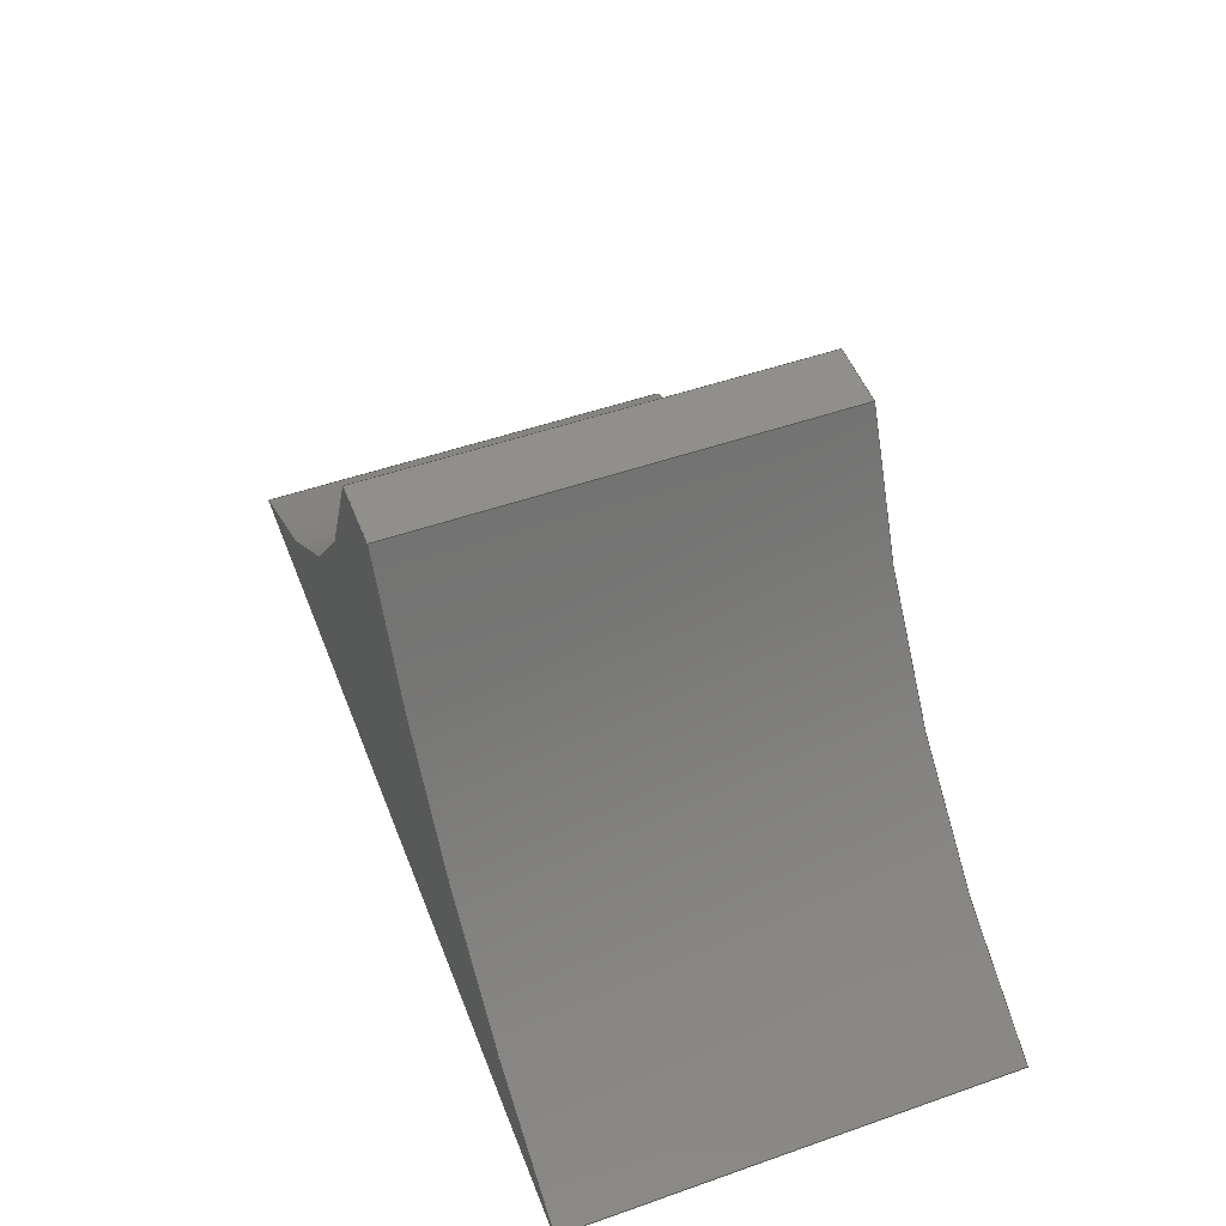
<metadata>
{"format":"step","ext":"step","renderer":"f3d","projection":"perspective","resolution":1024,"background":"white","views":[{"elev":50.8,"azim":-110.9,"up":"+Y"}]}
</metadata>
<code>
ISO-10303-21;
DATA;
#1 = APPLICATION_PROTOCOL_DEFINITION('international standard',
  'config_control_design',1994,#2);
#2 = APPLICATION_CONTEXT(
'configuration controlled 3D designs of mechanical parts and assemblies'
  );
#3 = SHAPE_DEFINITION_REPRESENTATION(#4,#10);
#4 = PRODUCT_DEFINITION_SHAPE('','',#5);
#5 = PRODUCT_DEFINITION('design','',#6,#9);
#6 = PRODUCT_DEFINITION_FORMATION_WITH_SPECIFIED_SOURCE('','',#7,
  .NOT_KNOWN.);
#7 = PRODUCT('Open CASCADE STEP translator 7.5 418',
  'Open CASCADE STEP translator 7.5 418','',(#8));
#8 = MECHANICAL_CONTEXT('',#2,'mechanical');
#9 = DESIGN_CONTEXT('',#2,'design');
#10 = ADVANCED_BREP_SHAPE_REPRESENTATION('',(#11,#15),#365);
#11 = AXIS2_PLACEMENT_3D('',#12,#13,#14);
#12 = CARTESIAN_POINT('',(0,0,0));
#13 = DIRECTION('',(0,0,1));
#14 = DIRECTION('',(1,0,-0));
#15 = MANIFOLD_SOLID_BREP('',#16);
#16 = CLOSED_SHELL('',(#17,#137,#223,#294,#351,#358));
#17 = ADVANCED_FACE('',(#18),#32,.F.);
#18 = FACE_BOUND('',#19,.F.);
#19 = EDGE_LOOP('',(#20,#55,#83,#111));
#20 = ORIENTED_EDGE('',*,*,#21,.T.);
#21 = EDGE_CURVE('',#22,#24,#26,.T.);
#22 = VERTEX_POINT('',#23);
#23 = CARTESIAN_POINT('',(-0.75,0,0));
#24 = VERTEX_POINT('',#25);
#25 = CARTESIAN_POINT('',(-0.75,0,0.75));
#26 = SURFACE_CURVE('',#27,(#31,#43),.PCURVE_S1);
#27 = LINE('',#28,#29);
#28 = CARTESIAN_POINT('',(-0.75,0,0));
#29 = VECTOR('',#30,1);
#30 = DIRECTION('',(0,0,1));
#31 = PCURVE('',#32,#37);
#32 = PLANE('',#33);
#33 = AXIS2_PLACEMENT_3D('',#34,#35,#36);
#34 = CARTESIAN_POINT('',(-0.75,0,0));
#35 = DIRECTION('',(0,1,0));
#36 = DIRECTION('',(1,0,0));
#37 = DEFINITIONAL_REPRESENTATION('',(#38),#42);
#38 = LINE('',#39,#40);
#39 = CARTESIAN_POINT('',(-1.11e-16,0));
#40 = VECTOR('',#41,1);
#41 = DIRECTION('',(0,-1));
#42 = ( GEOMETRIC_REPRESENTATION_CONTEXT(2) 
PARAMETRIC_REPRESENTATION_CONTEXT() REPRESENTATION_CONTEXT('2D SPACE',''
  ) );
#43 = PCURVE('',#44,#49);
#44 = CYLINDRICAL_SURFACE('',#45,1.312);
#45 = AXIS2_PLACEMENT_3D('',#46,#47,#48);
#46 = CARTESIAN_POINT('',(-1.291,1.196,
    7.323e-17));
#47 = DIRECTION('',(1.541e-32,6.123e-17,-1));
#48 = DIRECTION('',(0.9405,-0.3398,-2.081e-17)
  );
#49 = DEFINITIONAL_REPRESENTATION('',(#50),#54);
#50 = LINE('',#51,#52);
#51 = CARTESIAN_POINT('',(0.7995,0));
#52 = VECTOR('',#53,1);
#53 = DIRECTION('',(0,-1));
#54 = ( GEOMETRIC_REPRESENTATION_CONTEXT(2) 
PARAMETRIC_REPRESENTATION_CONTEXT() REPRESENTATION_CONTEXT('2D SPACE',''
  ) );
#55 = ORIENTED_EDGE('',*,*,#56,.T.);
#56 = EDGE_CURVE('',#24,#57,#59,.T.);
#57 = VERTEX_POINT('',#58);
#58 = CARTESIAN_POINT('',(0.75,0,0.75));
#59 = SURFACE_CURVE('',#60,(#64,#71),.PCURVE_S1);
#60 = LINE('',#61,#62);
#61 = CARTESIAN_POINT('',(-0.75,0,0.75));
#62 = VECTOR('',#63,1);
#63 = DIRECTION('',(1,0,0));
#64 = PCURVE('',#32,#65);
#65 = DEFINITIONAL_REPRESENTATION('',(#66),#70);
#66 = LINE('',#67,#68);
#67 = CARTESIAN_POINT('',(0,-0.75));
#68 = VECTOR('',#69,1);
#69 = DIRECTION('',(1,0));
#70 = ( GEOMETRIC_REPRESENTATION_CONTEXT(2) 
PARAMETRIC_REPRESENTATION_CONTEXT() REPRESENTATION_CONTEXT('2D SPACE',''
  ) );
#71 = PCURVE('',#72,#77);
#72 = PLANE('',#73);
#73 = AXIS2_PLACEMENT_3D('',#74,#75,#76);
#74 = CARTESIAN_POINT('',(-0.75,0,0.75));
#75 = DIRECTION('',(0,0,1));
#76 = DIRECTION('',(1,0,-0));
#77 = DEFINITIONAL_REPRESENTATION('',(#78),#82);
#78 = LINE('',#79,#80);
#79 = CARTESIAN_POINT('',(0,0));
#80 = VECTOR('',#81,1);
#81 = DIRECTION('',(1,0));
#82 = ( GEOMETRIC_REPRESENTATION_CONTEXT(2) 
PARAMETRIC_REPRESENTATION_CONTEXT() REPRESENTATION_CONTEXT('2D SPACE',''
  ) );
#83 = ORIENTED_EDGE('',*,*,#84,.F.);
#84 = EDGE_CURVE('',#85,#57,#87,.T.);
#85 = VERTEX_POINT('',#86);
#86 = CARTESIAN_POINT('',(0.75,0,0));
#87 = SURFACE_CURVE('',#88,(#92,#99),.PCURVE_S1);
#88 = LINE('',#89,#90);
#89 = CARTESIAN_POINT('',(0.75,0,0));
#90 = VECTOR('',#91,1);
#91 = DIRECTION('',(0,0,1));
#92 = PCURVE('',#32,#93);
#93 = DEFINITIONAL_REPRESENTATION('',(#94),#98);
#94 = LINE('',#95,#96);
#95 = CARTESIAN_POINT('',(1.5,0));
#96 = VECTOR('',#97,1);
#97 = DIRECTION('',(0,-1));
#98 = ( GEOMETRIC_REPRESENTATION_CONTEXT(2) 
PARAMETRIC_REPRESENTATION_CONTEXT() REPRESENTATION_CONTEXT('2D SPACE',''
  ) );
#99 = PCURVE('',#100,#105);
#100 = CYLINDRICAL_SURFACE('',#101,1.312);
#101 = AXIS2_PLACEMENT_3D('',#102,#103,#104);
#102 = CARTESIAN_POINT('',(1.291,1.196,
    7.323e-17));
#103 = DIRECTION('',(-1.849e-32,6.123e-17,-1));
#104 = DIRECTION('',(-0.4119,-0.9112,-5.58e-17)
  );
#105 = DEFINITIONAL_REPRESENTATION('',(#106),#110);
#106 = LINE('',#107,#108);
#107 = CARTESIAN_POINT('',(0,0));
#108 = VECTOR('',#109,1);
#109 = DIRECTION('',(0,-1));
#110 = ( GEOMETRIC_REPRESENTATION_CONTEXT(2) 
PARAMETRIC_REPRESENTATION_CONTEXT() REPRESENTATION_CONTEXT('2D SPACE',''
  ) );
#111 = ORIENTED_EDGE('',*,*,#112,.F.);
#112 = EDGE_CURVE('',#22,#85,#113,.T.);
#113 = SURFACE_CURVE('',#114,(#118,#125),.PCURVE_S1);
#114 = LINE('',#115,#116);
#115 = CARTESIAN_POINT('',(-0.75,0,0));
#116 = VECTOR('',#117,1);
#117 = DIRECTION('',(1,0,0));
#118 = PCURVE('',#32,#119);
#119 = DEFINITIONAL_REPRESENTATION('',(#120),#124);
#120 = LINE('',#121,#122);
#121 = CARTESIAN_POINT('',(0,0));
#122 = VECTOR('',#123,1);
#123 = DIRECTION('',(1,0));
#124 = ( GEOMETRIC_REPRESENTATION_CONTEXT(2) 
PARAMETRIC_REPRESENTATION_CONTEXT() REPRESENTATION_CONTEXT('2D SPACE',''
  ) );
#125 = PCURVE('',#126,#131);
#126 = PLANE('',#127);
#127 = AXIS2_PLACEMENT_3D('',#128,#129,#130);
#128 = CARTESIAN_POINT('',(-0.75,0,0));
#129 = DIRECTION('',(0,0,1));
#130 = DIRECTION('',(1,0,-0));
#131 = DEFINITIONAL_REPRESENTATION('',(#132),#136);
#132 = LINE('',#133,#134);
#133 = CARTESIAN_POINT('',(0,0));
#134 = VECTOR('',#135,1);
#135 = DIRECTION('',(1,0));
#136 = ( GEOMETRIC_REPRESENTATION_CONTEXT(2) 
PARAMETRIC_REPRESENTATION_CONTEXT() REPRESENTATION_CONTEXT('2D SPACE',''
  ) );
#137 = ADVANCED_FACE('',(#138),#100,.F.);
#138 = FACE_BOUND('',#139,.F.);
#139 = EDGE_LOOP('',(#140,#141,#169,#197));
#140 = ORIENTED_EDGE('',*,*,#84,.T.);
#141 = ORIENTED_EDGE('',*,*,#142,.T.);
#142 = EDGE_CURVE('',#57,#143,#145,.T.);
#143 = VERTEX_POINT('',#144);
#144 = CARTESIAN_POINT('',(0.05625,0.75,0.75));
#145 = SURFACE_CURVE('',#146,(#151,#158),.PCURVE_S1);
#146 = CIRCLE('',#147,1.312);
#147 = AXIS2_PLACEMENT_3D('',#148,#149,#150);
#148 = CARTESIAN_POINT('',(1.291,1.196,0.75));
#149 = DIRECTION('',(-1.849e-32,6.123e-17,-1));
#150 = DIRECTION('',(-0.4119,-0.9112,-5.58e-17)
  );
#151 = PCURVE('',#100,#152);
#152 = DEFINITIONAL_REPRESENTATION('',(#153),#157);
#153 = LINE('',#154,#155);
#154 = CARTESIAN_POINT('',(0,-0.75));
#155 = VECTOR('',#156,1);
#156 = DIRECTION('',(1,0));
#157 = ( GEOMETRIC_REPRESENTATION_CONTEXT(2) 
PARAMETRIC_REPRESENTATION_CONTEXT() REPRESENTATION_CONTEXT('2D SPACE',''
  ) );
#158 = PCURVE('',#72,#159);
#159 = DEFINITIONAL_REPRESENTATION('',(#160),#168);
#160 = ( BOUNDED_CURVE() B_SPLINE_CURVE(2,(#161,#162,#163,#164,#165,#166
,#167),.UNSPECIFIED.,.T.,.F.) B_SPLINE_CURVE_WITH_KNOTS((1,2,2,2,2,1),(
    -2.094,0,2.094,4.189,6.283,
8.378),.UNSPECIFIED.) CURVE() GEOMETRIC_REPRESENTATION_ITEM() 
RATIONAL_B_SPLINE_CURVE((1,0.5,1,0.5,1,0.5,1)) REPRESENTATION_ITEM(
  '') );
#161 = CARTESIAN_POINT('',(1.5,0));
#162 = CARTESIAN_POINT('',(-0.5715,0.9364));
#163 = CARTESIAN_POINT('',(1.275,2.262));
#164 = CARTESIAN_POINT('',(3.122,3.588));
#165 = CARTESIAN_POINT('',(3.347,1.326));
#166 = CARTESIAN_POINT('',(3.571,-0.9364));
#167 = CARTESIAN_POINT('',(1.5,0));
#168 = ( GEOMETRIC_REPRESENTATION_CONTEXT(2) 
PARAMETRIC_REPRESENTATION_CONTEXT() REPRESENTATION_CONTEXT('2D SPACE',''
  ) );
#169 = ORIENTED_EDGE('',*,*,#170,.F.);
#170 = EDGE_CURVE('',#171,#143,#173,.T.);
#171 = VERTEX_POINT('',#172);
#172 = CARTESIAN_POINT('',(0.05625,0.75,4.592e-17));
#173 = SURFACE_CURVE('',#174,(#178,#185),.PCURVE_S1);
#174 = LINE('',#175,#176);
#175 = CARTESIAN_POINT('',(0.05625,0.75,4.592e-17));
#176 = VECTOR('',#177,1);
#177 = DIRECTION('',(0,0,1));
#178 = PCURVE('',#100,#179);
#179 = DEFINITIONAL_REPRESENTATION('',(#180),#184);
#180 = LINE('',#181,#182);
#181 = CARTESIAN_POINT('',(0.7995,0));
#182 = VECTOR('',#183,1);
#183 = DIRECTION('',(0,-1));
#184 = ( GEOMETRIC_REPRESENTATION_CONTEXT(2) 
PARAMETRIC_REPRESENTATION_CONTEXT() REPRESENTATION_CONTEXT('2D SPACE',''
  ) );
#185 = PCURVE('',#186,#191);
#186 = PLANE('',#187);
#187 = AXIS2_PLACEMENT_3D('',#188,#189,#190);
#188 = CARTESIAN_POINT('',(0.05625,0.75,4.592e-17));
#189 = DIRECTION('',(0,-1,0));
#190 = DIRECTION('',(-1,0,0));
#191 = DEFINITIONAL_REPRESENTATION('',(#192),#196);
#192 = LINE('',#193,#194);
#193 = CARTESIAN_POINT('',(-1.11e-16,-0));
#194 = VECTOR('',#195,1);
#195 = DIRECTION('',(0,-1));
#196 = ( GEOMETRIC_REPRESENTATION_CONTEXT(2) 
PARAMETRIC_REPRESENTATION_CONTEXT() REPRESENTATION_CONTEXT('2D SPACE',''
  ) );
#197 = ORIENTED_EDGE('',*,*,#198,.F.);
#198 = EDGE_CURVE('',#85,#171,#199,.T.);
#199 = SURFACE_CURVE('',#200,(#205,#212),.PCURVE_S1);
#200 = CIRCLE('',#201,1.312);
#201 = AXIS2_PLACEMENT_3D('',#202,#203,#204);
#202 = CARTESIAN_POINT('',(1.291,1.196,
    7.323e-17));
#203 = DIRECTION('',(-1.849e-32,6.123e-17,-1));
#204 = DIRECTION('',(-0.4119,-0.9112,-5.58e-17)
  );
#205 = PCURVE('',#100,#206);
#206 = DEFINITIONAL_REPRESENTATION('',(#207),#211);
#207 = LINE('',#208,#209);
#208 = CARTESIAN_POINT('',(0,0));
#209 = VECTOR('',#210,1);
#210 = DIRECTION('',(1,0));
#211 = ( GEOMETRIC_REPRESENTATION_CONTEXT(2) 
PARAMETRIC_REPRESENTATION_CONTEXT() REPRESENTATION_CONTEXT('2D SPACE',''
  ) );
#212 = PCURVE('',#126,#213);
#213 = DEFINITIONAL_REPRESENTATION('',(#214),#222);
#214 = ( BOUNDED_CURVE() B_SPLINE_CURVE(2,(#215,#216,#217,#218,#219,#220
,#221),.UNSPECIFIED.,.T.,.F.) B_SPLINE_CURVE_WITH_KNOTS((1,2,2,2,2,1),(
    -2.094,0,2.094,4.189,6.283,
8.378),.UNSPECIFIED.) CURVE() GEOMETRIC_REPRESENTATION_ITEM() 
RATIONAL_B_SPLINE_CURVE((1,0.5,1,0.5,1,0.5,1)) REPRESENTATION_ITEM(
  '') );
#215 = CARTESIAN_POINT('',(1.5,0));
#216 = CARTESIAN_POINT('',(-0.5715,0.9364));
#217 = CARTESIAN_POINT('',(1.275,2.262));
#218 = CARTESIAN_POINT('',(3.122,3.588));
#219 = CARTESIAN_POINT('',(3.347,1.326));
#220 = CARTESIAN_POINT('',(3.571,-0.9364));
#221 = CARTESIAN_POINT('',(1.5,0));
#222 = ( GEOMETRIC_REPRESENTATION_CONTEXT(2) 
PARAMETRIC_REPRESENTATION_CONTEXT() REPRESENTATION_CONTEXT('2D SPACE',''
  ) );
#223 = ADVANCED_FACE('',(#224),#186,.F.);
#224 = FACE_BOUND('',#225,.F.);
#225 = EDGE_LOOP('',(#226,#227,#250,#273));
#226 = ORIENTED_EDGE('',*,*,#170,.T.);
#227 = ORIENTED_EDGE('',*,*,#228,.T.);
#228 = EDGE_CURVE('',#143,#229,#231,.T.);
#229 = VERTEX_POINT('',#230);
#230 = CARTESIAN_POINT('',(-0.05625,0.75,0.75));
#231 = SURFACE_CURVE('',#232,(#236,#243),.PCURVE_S1);
#232 = LINE('',#233,#234);
#233 = CARTESIAN_POINT('',(0.05625,0.75,0.75));
#234 = VECTOR('',#235,1);
#235 = DIRECTION('',(-1,0,0));
#236 = PCURVE('',#186,#237);
#237 = DEFINITIONAL_REPRESENTATION('',(#238),#242);
#238 = LINE('',#239,#240);
#239 = CARTESIAN_POINT('',(0,-0.75));
#240 = VECTOR('',#241,1);
#241 = DIRECTION('',(1,0));
#242 = ( GEOMETRIC_REPRESENTATION_CONTEXT(2) 
PARAMETRIC_REPRESENTATION_CONTEXT() REPRESENTATION_CONTEXT('2D SPACE',''
  ) );
#243 = PCURVE('',#72,#244);
#244 = DEFINITIONAL_REPRESENTATION('',(#245),#249);
#245 = LINE('',#246,#247);
#246 = CARTESIAN_POINT('',(0.8063,0.75));
#247 = VECTOR('',#248,1);
#248 = DIRECTION('',(-1,0));
#249 = ( GEOMETRIC_REPRESENTATION_CONTEXT(2) 
PARAMETRIC_REPRESENTATION_CONTEXT() REPRESENTATION_CONTEXT('2D SPACE',''
  ) );
#250 = ORIENTED_EDGE('',*,*,#251,.F.);
#251 = EDGE_CURVE('',#252,#229,#254,.T.);
#252 = VERTEX_POINT('',#253);
#253 = CARTESIAN_POINT('',(-0.05625,0.75,4.592e-17));
#254 = SURFACE_CURVE('',#255,(#259,#266),.PCURVE_S1);
#255 = LINE('',#256,#257);
#256 = CARTESIAN_POINT('',(-0.05625,0.75,4.592e-17));
#257 = VECTOR('',#258,1);
#258 = DIRECTION('',(0,0,1));
#259 = PCURVE('',#186,#260);
#260 = DEFINITIONAL_REPRESENTATION('',(#261),#265);
#261 = LINE('',#262,#263);
#262 = CARTESIAN_POINT('',(0.1125,-6.163e-33));
#263 = VECTOR('',#264,1);
#264 = DIRECTION('',(0,-1));
#265 = ( GEOMETRIC_REPRESENTATION_CONTEXT(2) 
PARAMETRIC_REPRESENTATION_CONTEXT() REPRESENTATION_CONTEXT('2D SPACE',''
  ) );
#266 = PCURVE('',#44,#267);
#267 = DEFINITIONAL_REPRESENTATION('',(#268),#272);
#268 = LINE('',#269,#270);
#269 = CARTESIAN_POINT('',(0,0));
#270 = VECTOR('',#271,1);
#271 = DIRECTION('',(0,-1));
#272 = ( GEOMETRIC_REPRESENTATION_CONTEXT(2) 
PARAMETRIC_REPRESENTATION_CONTEXT() REPRESENTATION_CONTEXT('2D SPACE',''
  ) );
#273 = ORIENTED_EDGE('',*,*,#274,.F.);
#274 = EDGE_CURVE('',#171,#252,#275,.T.);
#275 = SURFACE_CURVE('',#276,(#280,#287),.PCURVE_S1);
#276 = LINE('',#277,#278);
#277 = CARTESIAN_POINT('',(0.05625,0.75,4.592e-17));
#278 = VECTOR('',#279,1);
#279 = DIRECTION('',(-1,0,0));
#280 = PCURVE('',#186,#281);
#281 = DEFINITIONAL_REPRESENTATION('',(#282),#286);
#282 = LINE('',#283,#284);
#283 = CARTESIAN_POINT('',(0,-0));
#284 = VECTOR('',#285,1);
#285 = DIRECTION('',(1,0));
#286 = ( GEOMETRIC_REPRESENTATION_CONTEXT(2) 
PARAMETRIC_REPRESENTATION_CONTEXT() REPRESENTATION_CONTEXT('2D SPACE',''
  ) );
#287 = PCURVE('',#126,#288);
#288 = DEFINITIONAL_REPRESENTATION('',(#289),#293);
#289 = LINE('',#290,#291);
#290 = CARTESIAN_POINT('',(0.8063,0.75));
#291 = VECTOR('',#292,1);
#292 = DIRECTION('',(-1,0));
#293 = ( GEOMETRIC_REPRESENTATION_CONTEXT(2) 
PARAMETRIC_REPRESENTATION_CONTEXT() REPRESENTATION_CONTEXT('2D SPACE',''
  ) );
#294 = ADVANCED_FACE('',(#295),#44,.F.);
#295 = FACE_BOUND('',#296,.F.);
#296 = EDGE_LOOP('',(#297,#298,#324,#325));
#297 = ORIENTED_EDGE('',*,*,#251,.T.);
#298 = ORIENTED_EDGE('',*,*,#299,.T.);
#299 = EDGE_CURVE('',#229,#24,#300,.T.);
#300 = SURFACE_CURVE('',#301,(#306,#313),.PCURVE_S1);
#301 = CIRCLE('',#302,1.312);
#302 = AXIS2_PLACEMENT_3D('',#303,#304,#305);
#303 = CARTESIAN_POINT('',(-1.291,1.196,0.75));
#304 = DIRECTION('',(1.541e-32,6.123e-17,-1));
#305 = DIRECTION('',(0.9405,-0.3398,-2.081e-17)
  );
#306 = PCURVE('',#44,#307);
#307 = DEFINITIONAL_REPRESENTATION('',(#308),#312);
#308 = LINE('',#309,#310);
#309 = CARTESIAN_POINT('',(0,-0.75));
#310 = VECTOR('',#311,1);
#311 = DIRECTION('',(1,0));
#312 = ( GEOMETRIC_REPRESENTATION_CONTEXT(2) 
PARAMETRIC_REPRESENTATION_CONTEXT() REPRESENTATION_CONTEXT('2D SPACE',''
  ) );
#313 = PCURVE('',#72,#314);
#314 = DEFINITIONAL_REPRESENTATION('',(#315),#323);
#315 = ( BOUNDED_CURVE() B_SPLINE_CURVE(2,(#316,#317,#318,#319,#320,#321
,#322),.UNSPECIFIED.,.T.,.F.) B_SPLINE_CURVE_WITH_KNOTS((1,2,2,2,2,1),(
    -2.094,0,2.094,4.189,6.283,
8.378),.UNSPECIFIED.) CURVE() GEOMETRIC_REPRESENTATION_ITEM() 
RATIONAL_B_SPLINE_CURVE((1,0.5,1,0.5,1,0.5,1)) REPRESENTATION_ITEM(
  '') );
#316 = CARTESIAN_POINT('',(0.6937,0.75));
#317 = CARTESIAN_POINT('',(-0.07869,-1.388));
#318 = CARTESIAN_POINT('',(-1.544,0.3499));
#319 = CARTESIAN_POINT('',(-3.009,2.088));
#320 = CARTESIAN_POINT('',(-0.7716,2.488));
#321 = CARTESIAN_POINT('',(1.466,2.888));
#322 = CARTESIAN_POINT('',(0.6937,0.75));
#323 = ( GEOMETRIC_REPRESENTATION_CONTEXT(2) 
PARAMETRIC_REPRESENTATION_CONTEXT() REPRESENTATION_CONTEXT('2D SPACE',''
  ) );
#324 = ORIENTED_EDGE('',*,*,#21,.F.);
#325 = ORIENTED_EDGE('',*,*,#326,.F.);
#326 = EDGE_CURVE('',#252,#22,#327,.T.);
#327 = SURFACE_CURVE('',#328,(#333,#340),.PCURVE_S1);
#328 = CIRCLE('',#329,1.312);
#329 = AXIS2_PLACEMENT_3D('',#330,#331,#332);
#330 = CARTESIAN_POINT('',(-1.291,1.196,
    7.323e-17));
#331 = DIRECTION('',(1.541e-32,6.123e-17,-1));
#332 = DIRECTION('',(0.9405,-0.3398,-2.081e-17)
  );
#333 = PCURVE('',#44,#334);
#334 = DEFINITIONAL_REPRESENTATION('',(#335),#339);
#335 = LINE('',#336,#337);
#336 = CARTESIAN_POINT('',(0,0));
#337 = VECTOR('',#338,1);
#338 = DIRECTION('',(1,0));
#339 = ( GEOMETRIC_REPRESENTATION_CONTEXT(2) 
PARAMETRIC_REPRESENTATION_CONTEXT() REPRESENTATION_CONTEXT('2D SPACE',''
  ) );
#340 = PCURVE('',#126,#341);
#341 = DEFINITIONAL_REPRESENTATION('',(#342),#350);
#342 = ( BOUNDED_CURVE() B_SPLINE_CURVE(2,(#343,#344,#345,#346,#347,#348
,#349),.UNSPECIFIED.,.T.,.F.) B_SPLINE_CURVE_WITH_KNOTS((1,2,2,2,2,1),(
    -2.094,0,2.094,4.189,6.283,
8.378),.UNSPECIFIED.) CURVE() GEOMETRIC_REPRESENTATION_ITEM() 
RATIONAL_B_SPLINE_CURVE((1,0.5,1,0.5,1,0.5,1)) REPRESENTATION_ITEM(
  '') );
#343 = CARTESIAN_POINT('',(0.6937,0.75));
#344 = CARTESIAN_POINT('',(-0.07869,-1.388));
#345 = CARTESIAN_POINT('',(-1.544,0.3499));
#346 = CARTESIAN_POINT('',(-3.009,2.088));
#347 = CARTESIAN_POINT('',(-0.7716,2.488));
#348 = CARTESIAN_POINT('',(1.466,2.888));
#349 = CARTESIAN_POINT('',(0.6937,0.75));
#350 = ( GEOMETRIC_REPRESENTATION_CONTEXT(2) 
PARAMETRIC_REPRESENTATION_CONTEXT() REPRESENTATION_CONTEXT('2D SPACE',''
  ) );
#351 = ADVANCED_FACE('',(#352),#126,.F.);
#352 = FACE_BOUND('',#353,.F.);
#353 = EDGE_LOOP('',(#354,#355,#356,#357));
#354 = ORIENTED_EDGE('',*,*,#112,.T.);
#355 = ORIENTED_EDGE('',*,*,#198,.T.);
#356 = ORIENTED_EDGE('',*,*,#274,.T.);
#357 = ORIENTED_EDGE('',*,*,#326,.T.);
#358 = ADVANCED_FACE('',(#359),#72,.T.);
#359 = FACE_BOUND('',#360,.T.);
#360 = EDGE_LOOP('',(#361,#362,#363,#364));
#361 = ORIENTED_EDGE('',*,*,#56,.T.);
#362 = ORIENTED_EDGE('',*,*,#142,.T.);
#363 = ORIENTED_EDGE('',*,*,#228,.T.);
#364 = ORIENTED_EDGE('',*,*,#299,.T.);
#365 = ( GEOMETRIC_REPRESENTATION_CONTEXT(3) 
GLOBAL_UNCERTAINTY_ASSIGNED_CONTEXT((#369)) GLOBAL_UNIT_ASSIGNED_CONTEXT
((#366,#367,#368)) REPRESENTATION_CONTEXT('Context #1',
  '3D Context with UNIT and UNCERTAINTY') );
#366 = ( LENGTH_UNIT() NAMED_UNIT(*) SI_UNIT(.MILLI.,.METRE.) );
#367 = ( NAMED_UNIT(*) PLANE_ANGLE_UNIT() SI_UNIT($,.RADIAN.) );
#368 = ( NAMED_UNIT(*) SI_UNIT($,.STERADIAN.) SOLID_ANGLE_UNIT() );
#369 = UNCERTAINTY_MEASURE_WITH_UNIT(LENGTH_MEASURE(1e-07),#366,
  'distance_accuracy_value','confusion accuracy');
#370 = PRODUCT_RELATED_PRODUCT_CATEGORY('detail',$,(#7));
#371 = PRODUCT_CATEGORY_RELATIONSHIP('','',#372,#370);
#372 = PRODUCT_CATEGORY('part',$);
#373 = CC_DESIGN_PERSON_AND_ORGANIZATION_ASSIGNMENT(#374,#377,(#6,#5));
#374 = PERSON_AND_ORGANIZATION(#375,#376);
#375 = PERSON('IP1270.1,tpethe','','tpethe,,,',$,$,$);
#376 = ORGANIZATION('IP1270.1','Unspecified','');
#377 = PERSON_AND_ORGANIZATION_ROLE('creator');
#378 = CC_DESIGN_PERSON_AND_ORGANIZATION_ASSIGNMENT(#374,#379,(#7));
#379 = PERSON_AND_ORGANIZATION_ROLE('design_owner');
#380 = CC_DESIGN_PERSON_AND_ORGANIZATION_ASSIGNMENT(#374,#381,(#6));
#381 = PERSON_AND_ORGANIZATION_ROLE('design_supplier');
#382 = CC_DESIGN_PERSON_AND_ORGANIZATION_ASSIGNMENT(#374,#383,(#384));
#383 = PERSON_AND_ORGANIZATION_ROLE('classification_officer');
#384 = SECURITY_CLASSIFICATION('','',#385);
#385 = SECURITY_CLASSIFICATION_LEVEL('unclassified');
#386 = CC_DESIGN_SECURITY_CLASSIFICATION(#384,(#6));
#387 = CC_DESIGN_DATE_AND_TIME_ASSIGNMENT(#388,#392,(#5));
#388 = DATE_AND_TIME(#389,#390);
#389 = CALENDAR_DATE(2024,30,5);
#390 = LOCAL_TIME(10,44,$,#391);
#391 = COORDINATED_UNIVERSAL_TIME_OFFSET(1,$,.AHEAD.);
#392 = DATE_TIME_ROLE('creation_date');
#393 = CC_DESIGN_DATE_AND_TIME_ASSIGNMENT(#388,#394,(#384));
#394 = DATE_TIME_ROLE('classification_date');
#395 = CC_DESIGN_APPROVAL(#396,(#6,#5,#384));
#396 = APPROVAL(#397,'');
#397 = APPROVAL_STATUS('not_yet_approved');
#398 = APPROVAL_PERSON_ORGANIZATION(#374,#396,#399);
#399 = APPROVAL_ROLE('approver');
#400 = APPROVAL_DATE_TIME(#388,#396);
ENDSEC;
END-ISO-10303-21;

</code>
